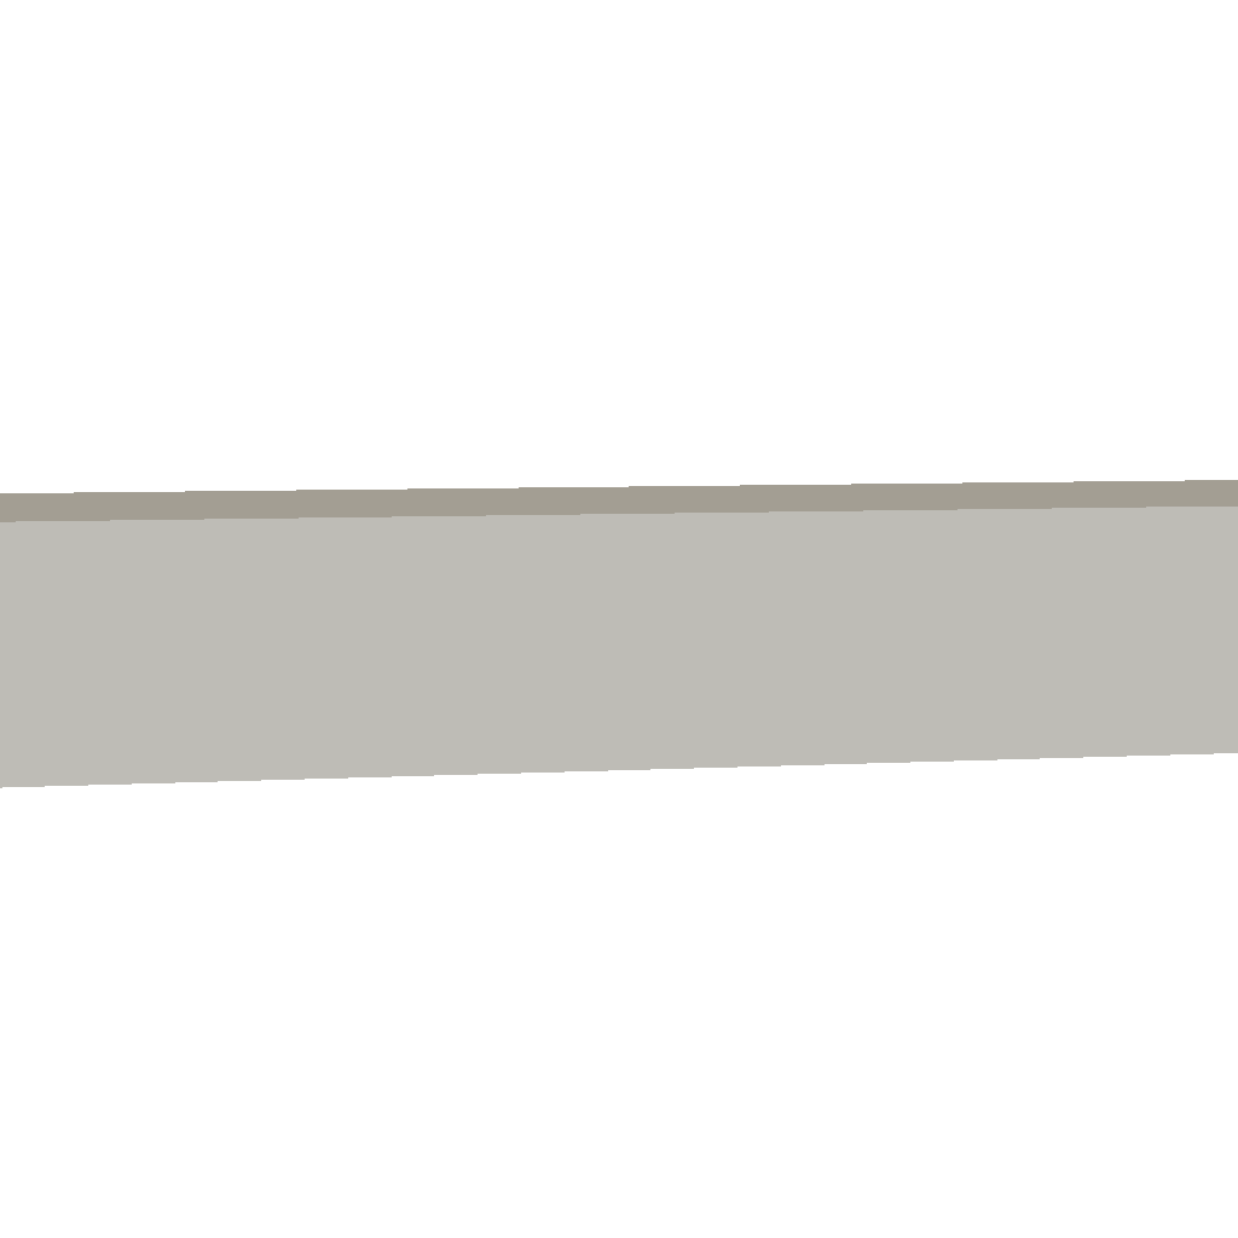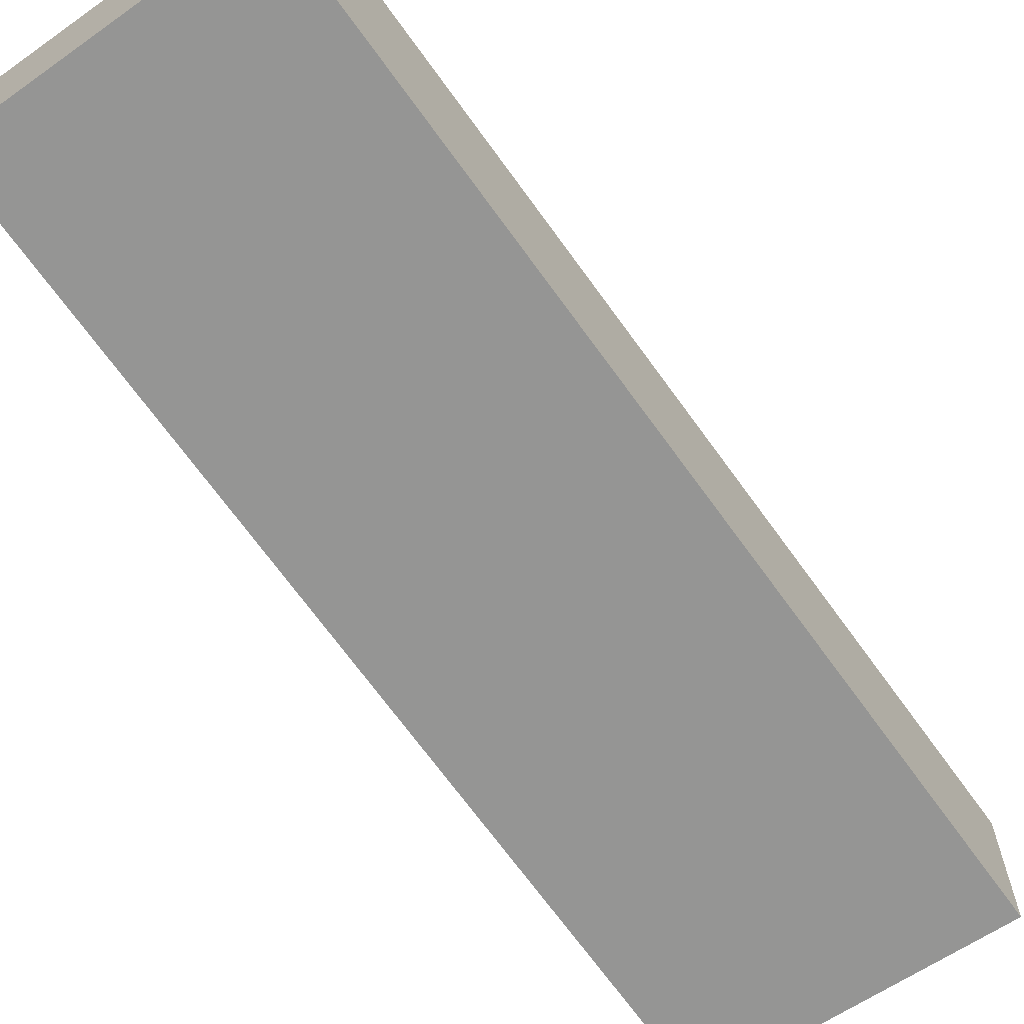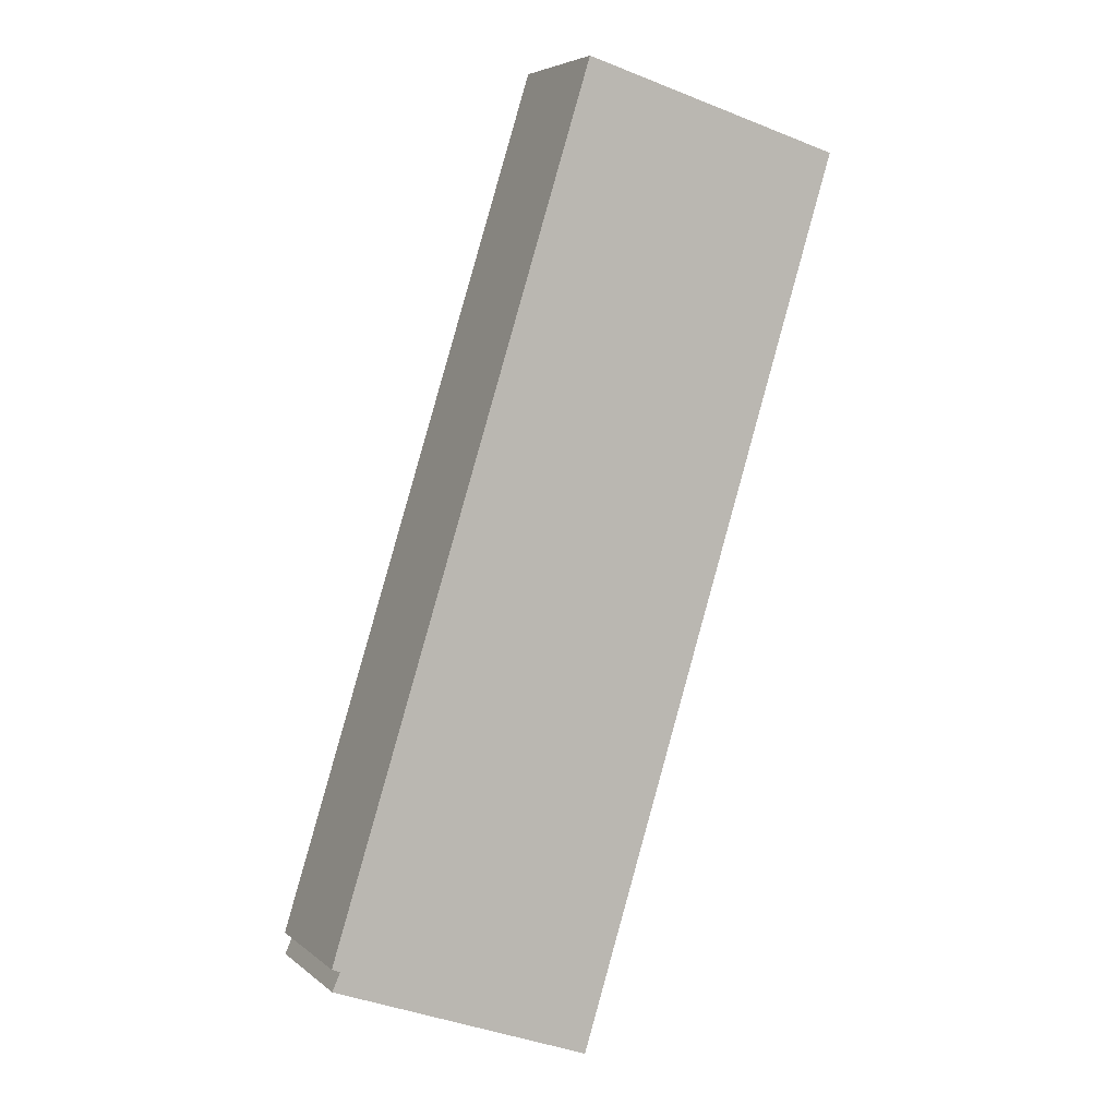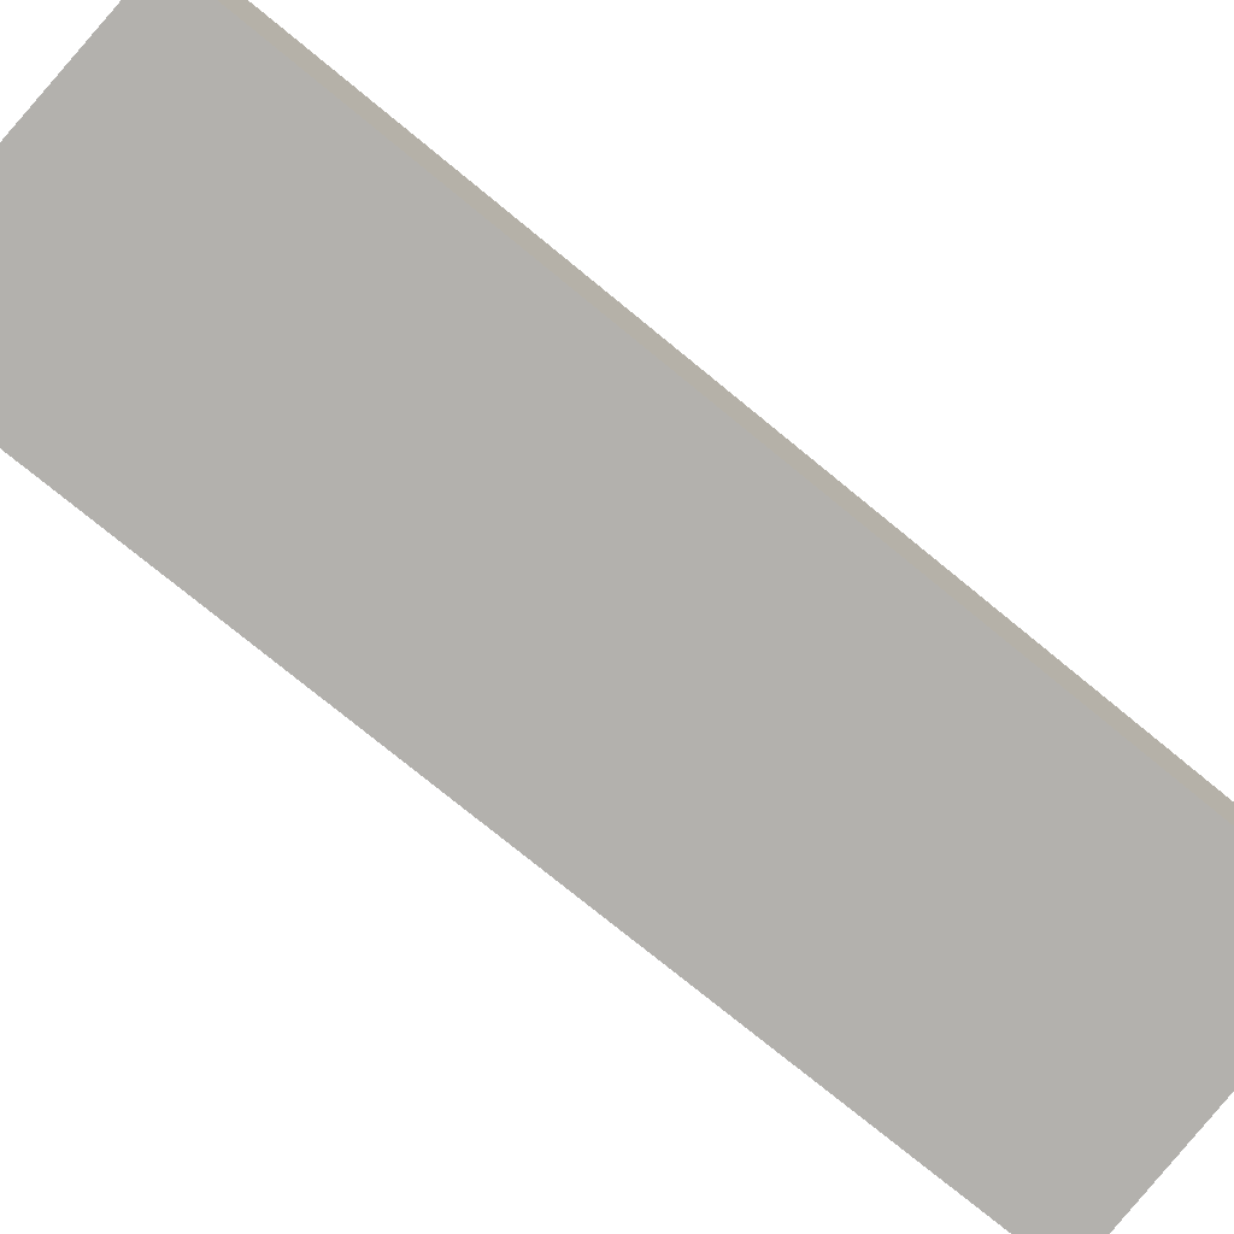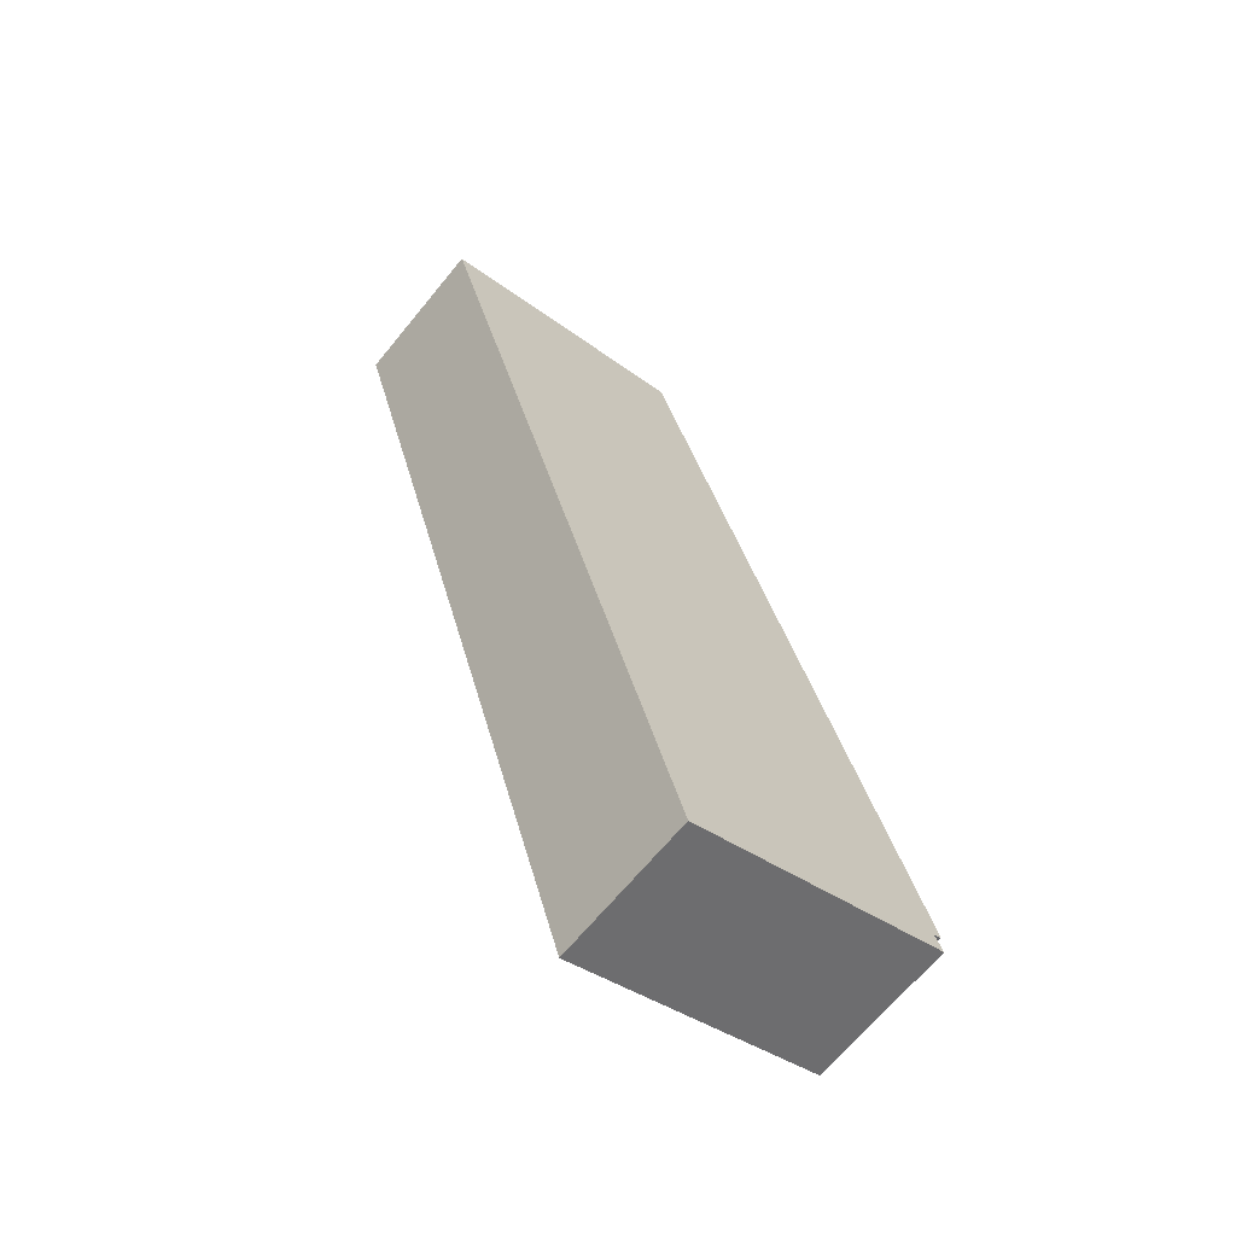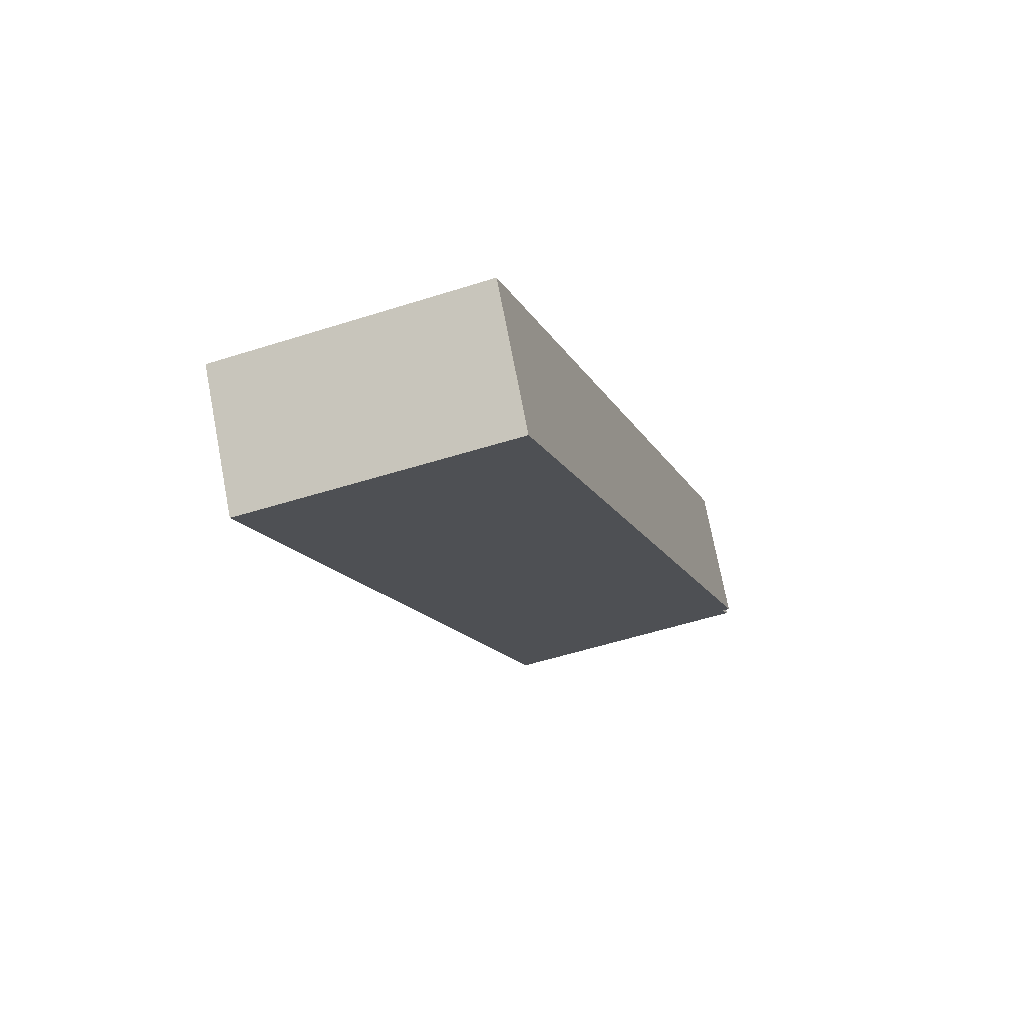
<metadata>
{"format":"obj","ext":"obj","renderer":"f3d","projection":"perspective","resolution":1024,"background":"white","views":[{"elev":5.2,"azim":-84.6,"up":"+Y"},{"elev":-67.4,"azim":52.5,"up":"+Y"},{"elev":5.1,"azim":-24.5,"up":"+Z"},{"elev":-79.3,"azim":-111.9,"up":"+Y"},{"elev":-66.6,"azim":140.7,"up":"+Z"},{"elev":74.0,"azim":169.2,"up":"+Z"}]}
</metadata>
<code>
v  6.051 3.326 19.48
v  0.186 3.326 -0.08
v  0 3.326 2.037e-16
v  5.957 3.326 -2.634
v  12.12 3.326 17.65
v  11.71 3.326 17.77
v  0.005 3.326 -0.492
v  12.12 -1.081e-15 17.65
v  5.957 1.613e-16 -2.634
v  0.005 3.013e-17 -0.492
v  0.186 4.899e-18 -0.08
v  0 0 0
v  6.051 -1.193e-15 19.48
v  11.71 -1.088e-15 17.77
g defaultobject
f 1 2 3
f 2 1 4
f 4 1 5
f 5 1 6
f 4 7 2
f 8 4 5
f 4 8 9
f 9 7 4
f 7 9 10
f 10 2 7
f 2 10 11
f 11 3 2
f 3 11 12
f 12 1 3
f 1 12 13
f 6 8 5
f 8 6 1
f 8 1 14
f 14 1 13
f 12 14 13
f 14 12 11
f 14 11 10
f 14 10 9
f 14 9 8

</code>
